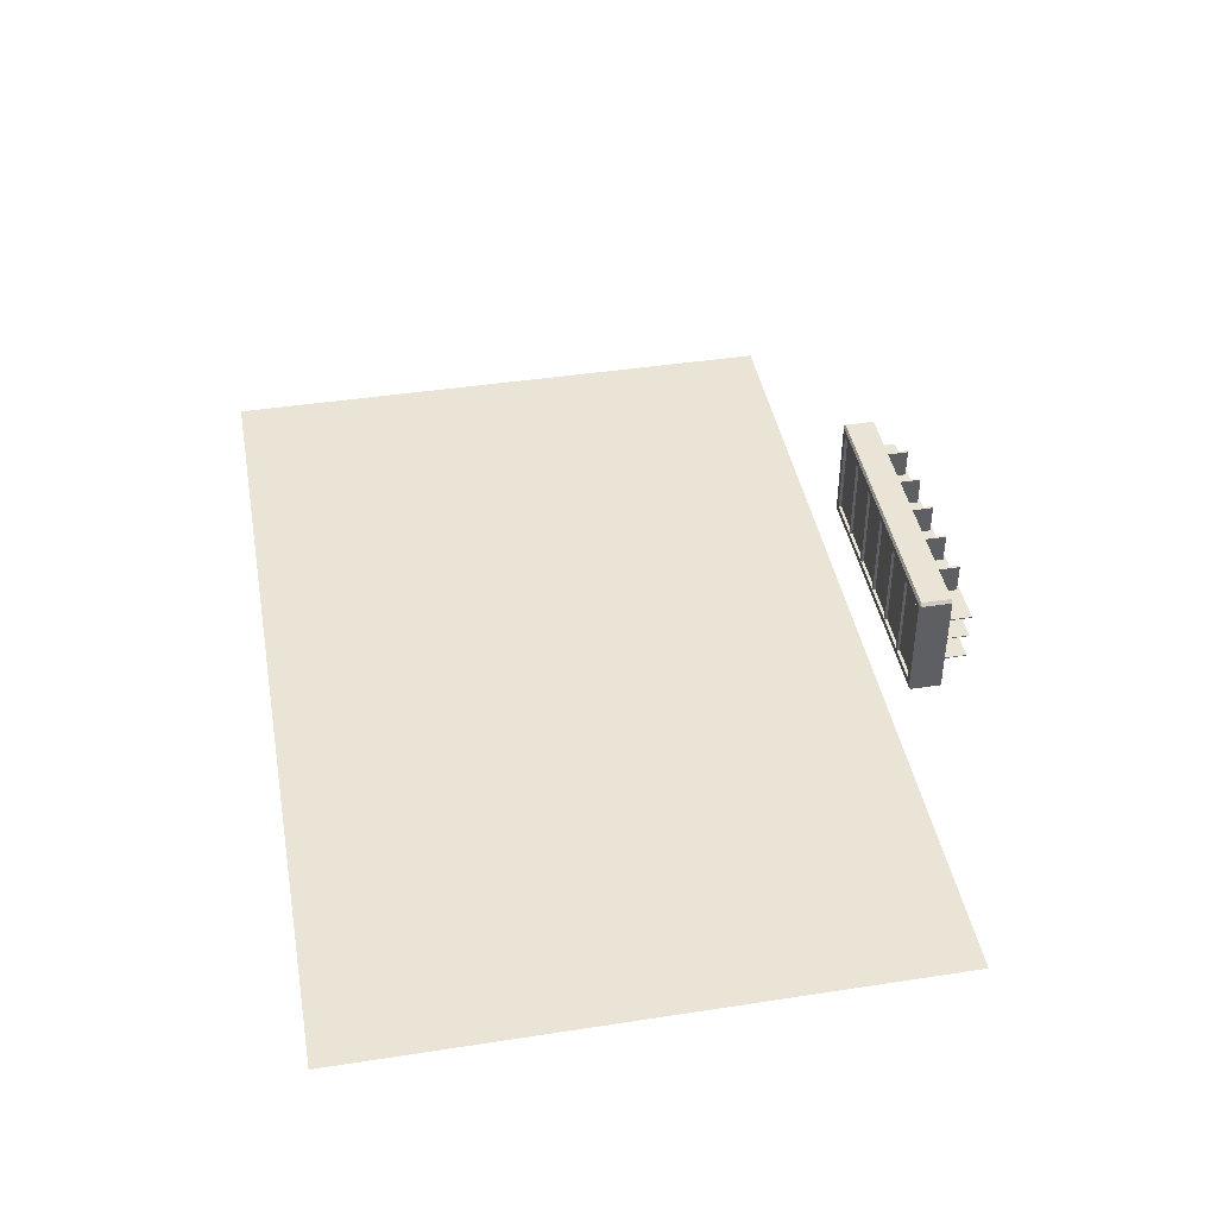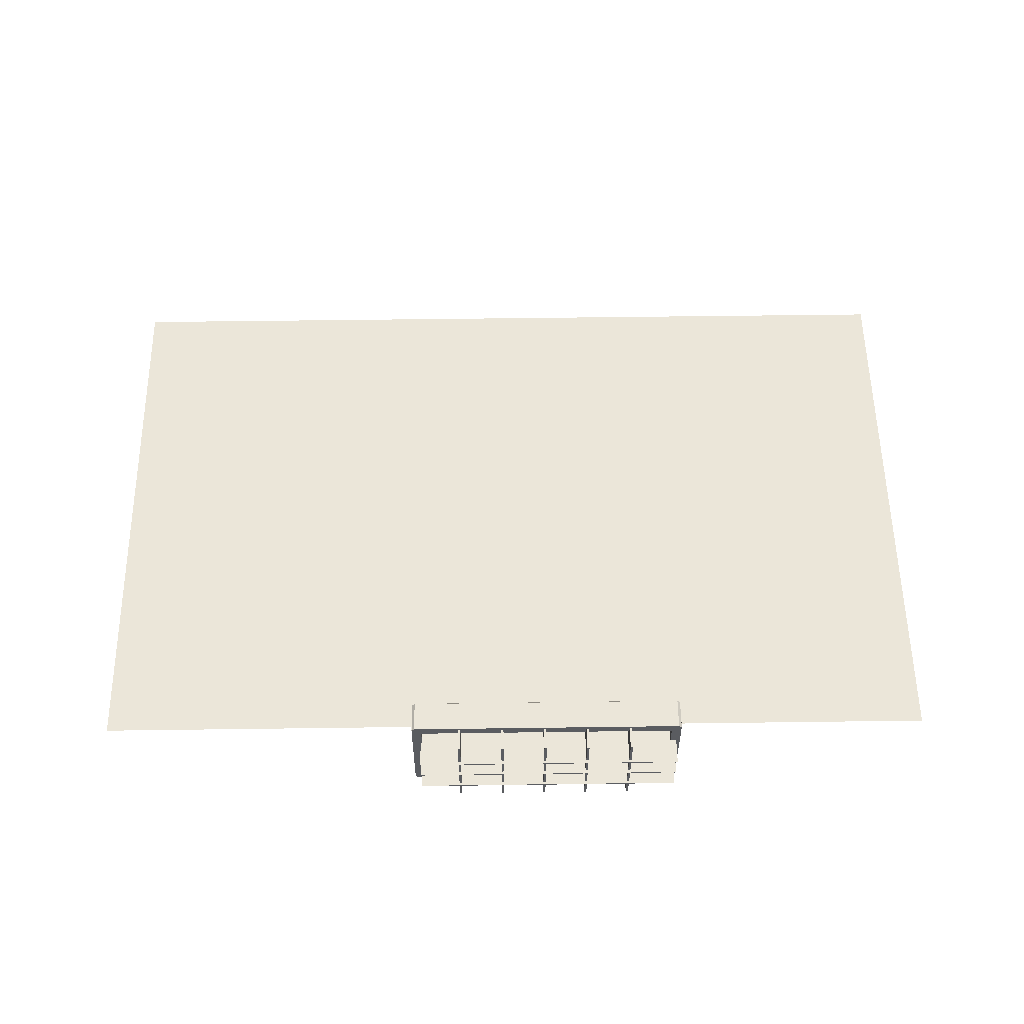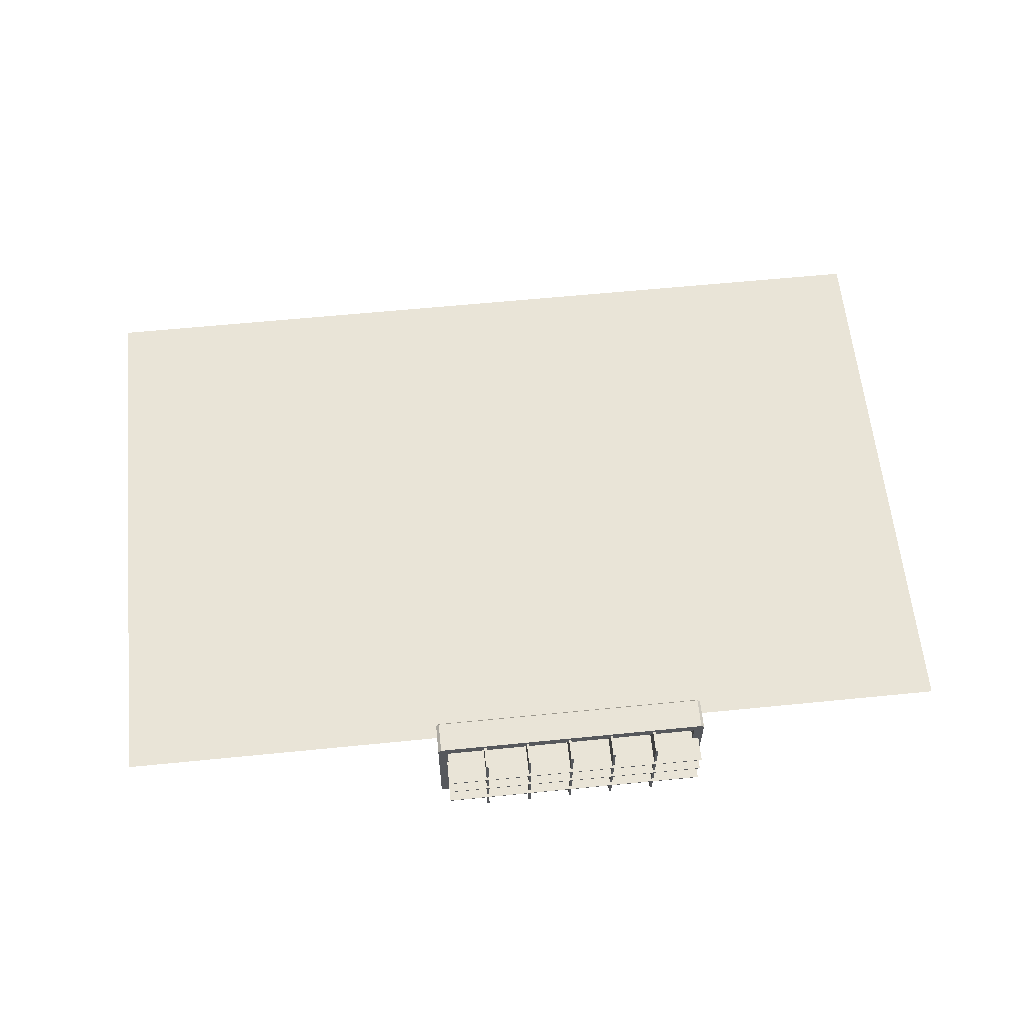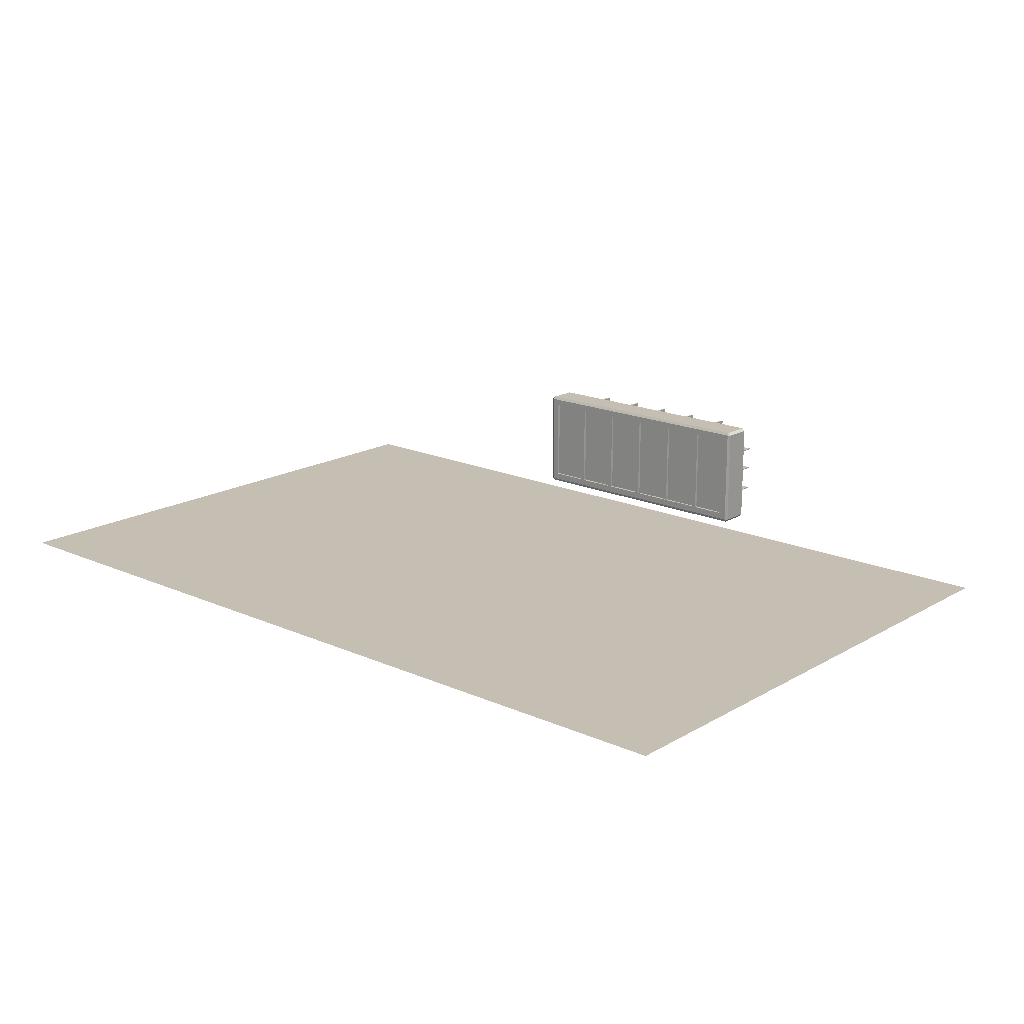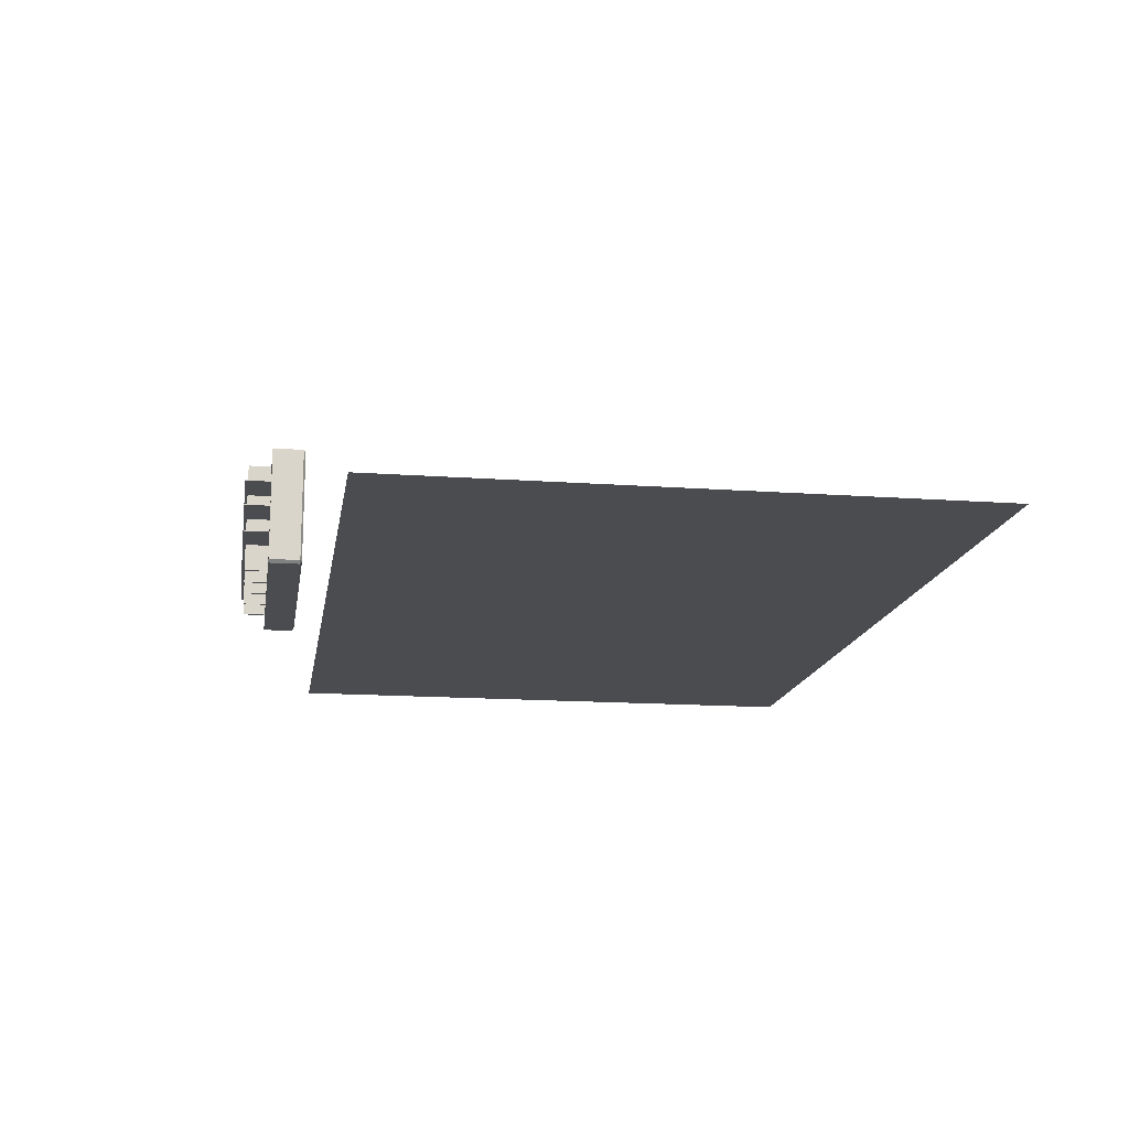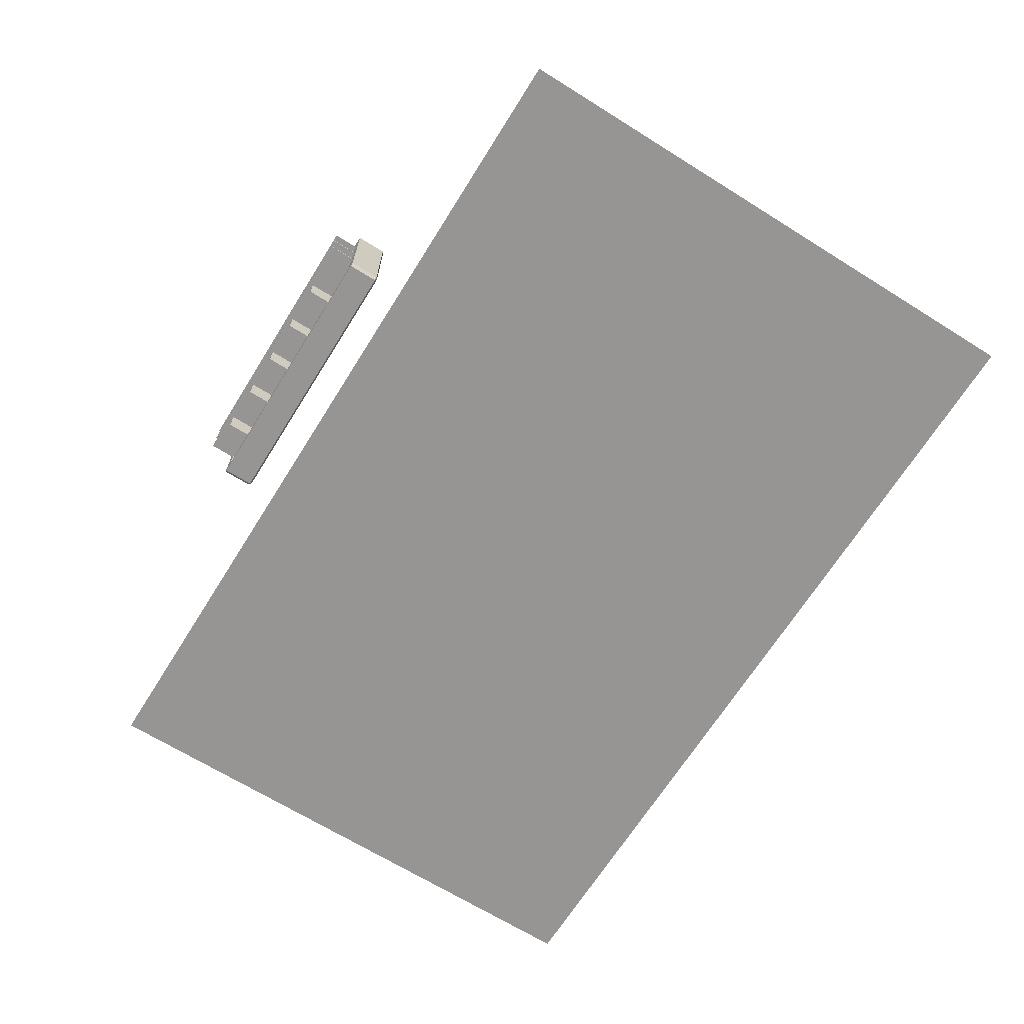
<metadata>
{"format":"obj","ext":"obj","renderer":"f3d","projection":"perspective","resolution":1024,"background":"white","views":[{"elev":42.5,"azim":79.6,"up":"+Y"},{"elev":56.2,"azim":179.2,"up":"+Y"},{"elev":61.0,"azim":174.2,"up":"+Y"},{"elev":17.6,"azim":41.3,"up":"+Y"},{"elev":-15.2,"azim":-98.8,"up":"+Y"},{"elev":-67.5,"azim":-122.0,"up":"+Y"}]}
</metadata>
<code>
g default
v -714.3 0 501
v 714.3 0 501
v -714.3 0 -421.6
v 714.3 0 -421.6
g pPlane1
f 1 2 4 3
g default
v -714.3 0 501
v 714.3 0 501
v -714.3 0 -421.6
v 714.3 0 -421.6
g pPlane2
f 5 6 8 7
g default
v -273.6 158.4 -516.3
v 172.7 158.4 -516.3
v -268.8 174.2 -469.2
v -273.6 169.4 -469.2
v -268.8 169.4 -466.5
v -268.8 158.4 -466.5
v -273.6 158.4 -469.2
v 167.9 174.2 -469.2
v 167.9 169.4 -466.5
v 172.7 169.4 -469.2
v 172.7 158.4 -469.2
v 167.9 158.4 -466.5
v -268.8 174.2 -516.3
v -273.6 169.4 -516.3
v 167.9 174.2 -516.3
v 172.7 169.4 -516.3
g pCube112 group15
f 9 10 19 20 14 15
f 23 24 10 9 22 21
f 11 13 17 16
f 12 11 21 22
f 13 12 15 14
f 16 18 24 23
f 18 17 20 19
f 12 22 9 15
f 13 14 20 17
f 18 19 10 24
f 16 23 21 11
f 11 12 13
f 16 17 18
g default
v -191.3 2.499 -551.4
v -187.5 2.499 -551.4
v -191.3 2.499 -466.8
v -187.5 2.499 -466.8
v -191.3 169.5 -466.8
v -187.5 169.5 -466.8
v -191.3 169.5 -551.4
v -187.5 169.5 -551.4
g group15 pCube118
f 25 26 28 27
f 27 28 30 29
f 29 30 32 31
f 31 32 26 25
f 26 32 30 28
f 31 25 27 29
g default
v -267.7 123.2 -556.2
v -267.7 121.8 -556.2
v -267.7 123.2 -471.7
v -267.7 121.8 -471.7
v 159.4 123.2 -471.7
v 159.4 121.8 -471.7
v 159.4 123.2 -556.2
v 159.4 121.8 -556.2
g group15 pCube102
f 33 34 36 35
f 35 36 38 37
f 37 38 40 39
f 39 40 34 33
f 34 40 38 36
f 39 33 35 37
g default
v -123.3 2.499 -472
v -119.5 2.499 -472
v -123.3 2.499 -467.7
v -119.5 2.499 -467.7
v -123.3 169.5 -467.7
v -119.5 169.5 -467.7
v -123.3 169.5 -472
v -119.5 169.5 -472
g group15 pCube104
f 41 42 44 43
f 43 44 46 45
f 45 46 48 47
f 47 48 42 41
f 42 48 46 44
f 47 41 43 45
g default
v 88.71 2.499 -472
v 92.51 2.499 -472
v 88.71 2.499 -467.7
v 92.51 2.499 -467.7
v 88.71 169.5 -467.7
v 92.51 169.5 -467.7
v 88.71 169.5 -472
v 92.51 169.5 -472
g group15 pCube114
f 49 50 52 51
f 51 52 54 53
f 53 54 56 55
f 55 56 50 49
f 50 56 54 52
f 55 49 51 53
g default
v 157 2.499 -516.3
v 172.7 2.499 -516.3
v 157 2.499 -466.5
v 157 169.5 -466.5
v 157 169.5 -516.3
v 172.7 169.5 -516.3
v 168 2.499 -466.5
v 172.7 2.499 -469.2
v 172.7 169.5 -469.2
v 168 169.5 -466.5
g group15 pCube103
f 57 58 64 63 59
f 59 63 66 60
f 60 66 65 62 61
f 61 62 58 57
f 58 62 65 64
f 61 57 59 60
f 63 64 65 66
g default
v 153.7 2.499 -472
v 157.5 2.499 -472
v 153.7 2.499 -467.7
v 157.5 2.499 -467.7
v 153.7 169.5 -467.7
v 157.5 169.5 -467.7
v 153.7 169.5 -472
v 157.5 169.5 -472
g group15 pCube100
f 67 68 70 69
f 69 70 72 71
f 71 72 74 73
f 73 74 68 67
f 68 74 72 70
f 73 67 69 71
g default
v -273.6 10.31 -516.3
v 172.7 10.31 -516.3
v -268.8 10.31 -466.5
v -273.6 10.31 -469.2
v -268.8 -0.7352 -466.5
v -273.6 -0.7352 -469.2
v -268.8 -5.468 -469.2
v 172.7 10.31 -469.2
v 167.9 10.31 -466.5
v 172.7 -0.7352 -469.2
v 167.9 -0.7352 -466.5
v 167.9 -5.468 -469.2
v -268.8 -5.468 -516.3
v -273.6 -0.7352 -516.3
v 167.9 -5.468 -516.3
v 172.7 -0.7352 -516.3
g group15 pCube119
f 76 90 89 87 88 75
f 76 75 78 77 83 82
f 77 78 80 79
f 79 81 86 85
f 81 80 88 87
f 82 83 85 84
f 84 86 89 90
f 75 88 80 78
f 77 79 85 83
f 82 84 90 76
f 81 87 89 86
f 79 80 81
f 84 85 86
g default
v -119.9 2.499 -551.4
v -116.1 2.499 -551.4
v -119.9 2.499 -466.8
v -116.1 2.499 -466.8
v -119.9 169.5 -466.8
v -116.1 169.5 -466.8
v -119.9 169.5 -551.4
v -116.1 169.5 -551.4
g group15 pCube111
f 91 92 94 93
f 93 94 96 95
f 95 96 98 97
f 97 98 92 91
f 92 98 96 94
f 97 91 93 95
g default
v -267.7 85.13 -556.2
v -267.7 83.68 -556.2
v -267.7 85.13 -471.7
v -267.7 83.68 -471.7
v 159.4 85.13 -471.7
v 159.4 83.68 -471.7
v 159.4 85.13 -556.2
v 159.4 83.68 -556.2
g group15 pCube108
f 99 100 102 101
f 101 102 104 103
f 103 104 106 105
f 105 106 100 99
f 100 106 104 102
f 105 99 101 103
g default
v -194.8 2.499 -472
v -191 2.499 -472
v -194.8 2.499 -467.7
v -191 2.499 -467.7
v -194.8 169.5 -467.7
v -191 169.5 -467.7
v -194.8 169.5 -472
v -191 169.5 -472
g group15 pCube117
f 107 108 110 109
f 109 110 112 111
f 111 112 114 113
f 113 114 108 107
f 108 114 112 110
f 113 107 109 111
g default
v -53.46 2.499 -472
v -49.65 2.499 -472
v -53.46 2.499 -467.7
v -49.65 2.499 -467.7
v -53.46 169.5 -467.7
v -49.65 169.5 -467.7
v -53.46 169.5 -472
v -49.65 169.5 -472
g group15 pCube115
f 115 116 118 117
f 117 118 120 119
f 119 120 122 121
f 121 122 116 115
f 116 122 120 118
f 121 115 117 119
g default
v -49.8 2.499 -551.4
v -45.99 2.499 -551.4
v -49.8 2.499 -466.8
v -45.99 2.499 -466.8
v -49.8 169.5 -466.8
v -45.99 169.5 -466.8
v -49.8 169.5 -551.4
v -45.99 169.5 -551.4
g group15 pCube113
f 123 124 126 125
f 125 126 128 127
f 127 128 130 129
f 129 130 124 123
f 124 130 128 126
f 129 123 125 127
g default
v 20.9 2.499 -551.4
v 24.71 2.499 -551.4
v 20.9 2.499 -466.8
v 24.71 2.499 -466.8
v 20.9 169.5 -466.8
v 24.71 169.5 -466.8
v 20.9 169.5 -551.4
v 24.71 169.5 -551.4
g group15 pCube116
f 131 132 134 133
f 133 134 136 135
f 135 136 138 137
f 137 138 132 131
f 132 138 136 134
f 137 131 133 135
g default
v -273.6 2.499 -516.3
v -257.9 2.499 -516.3
v -257.9 2.499 -466.5
v -257.9 169.5 -466.5
v -273.6 169.5 -516.3
v -257.9 169.5 -516.3
v -273.6 2.499 -469.2
v -268.9 2.499 -466.5
v -273.6 169.5 -469.2
v -268.9 169.5 -466.5
g group15 pCube101
f 139 140 141 146 145
f 148 146 141 142
f 143 144 140 139
f 140 144 142 141
f 143 139 145 147
f 147 148 142 144 143
f 145 146 148 147
g default
v 17.24 2.499 -472
v 21.05 2.499 -472
v 17.24 2.499 -467.7
v 21.05 2.499 -467.7
v 17.24 169.5 -467.7
v 21.05 169.5 -467.7
v 17.24 169.5 -472
v 21.05 169.5 -472
g group15 pCube110
f 149 150 152 151
f 151 152 154 153
f 153 154 156 155
f 155 156 150 149
f 150 156 154 152
f 155 149 151 153
g default
v 169.3 2.499 -475.1
v 169.3 2.499 -471.3
v -266.8 2.499 -475.1
v -266.8 2.499 -471.3
v -266.8 169.5 -475.1
v -266.8 169.5 -471.3
v 169.3 169.5 -475.1
v 169.3 169.5 -471.3
g group15 pCube50
f 157 158 160 159
f 159 160 162 161
f 161 162 164 163
f 163 164 158 157
f 158 164 162 160
f 163 157 159 161
g default
v 92.33 2.499 -551.4
v 96.14 2.499 -551.4
v 92.33 2.499 -466.8
v 96.14 2.499 -466.8
v 92.33 169.5 -466.8
v 96.14 169.5 -466.8
v 92.33 169.5 -551.4
v 96.14 169.5 -551.4
g group15 pCube109
f 165 166 168 167
f 167 168 170 169
f 169 170 172 171
f 171 172 166 165
f 166 172 170 168
f 171 165 167 169
g default
v -37.67 5.323 -482.8
v -37.67 11.48 -479.3
v -42.73 10.62 -482.5
v -14.67 10.62 -482.5
v -19.73 11.48 -479.3
v -19.73 5.323 -482.8
v -42.73 36.31 -489.3
v -37.67 37.18 -486
v -37.67 40.72 -492.5
v -19.73 40.72 -492.5
v -19.73 37.18 -486
v -14.67 36.31 -489.3
v -42.73 34.58 -495.9
v -37.67 39.96 -495.3
v -37.67 33.71 -499.2
v -19.73 33.71 -499.2
v -19.73 39.96 -495.3
v -14.67 34.58 -495.9
v -42.73 8.883 -489.1
v -37.67 8.017 -492.4
v -37.67 4.391 -486.3
v -19.73 4.391 -486.3
v -19.73 8.017 -492.4
v -14.67 8.883 -489.1
g pCube124
f 173 175 191 193
f 174 173 178 177
f 175 174 180 179
f 176 178 194 196
f 177 176 184 183
f 179 181 186 185
f 181 180 183 182
f 182 184 190 189
f 185 187 192 191
f 187 186 189 188
f 188 190 196 195
f 193 192 195 194
f 174 177 183 180
f 181 182 189 186
f 187 188 195 192
f 193 194 178 173
f 176 196 190 184
f 191 175 179 185
f 173 174 175
f 176 177 178
f 179 180 181
f 182 183 184
f 185 186 187
f 188 189 190
f 191 192 193
f 194 195 196
g default
v -6.557 5.323 -482.8
v -6.557 11.48 -479.3
v -11.62 10.62 -482.5
v 16.43 10.62 -482.5
v 11.37 11.48 -479.3
v 11.37 5.323 -482.8
v -11.62 36.31 -489.3
v -6.557 37.18 -486
v -6.557 40.72 -492.5
v 11.37 40.72 -492.5
v 11.37 37.18 -486
v 16.43 36.31 -489.3
v -11.62 34.58 -495.9
v -6.557 39.96 -495.3
v -6.557 33.71 -499.2
v 11.37 33.71 -499.2
v 11.37 39.96 -495.3
v 16.43 34.58 -495.9
v -11.62 8.883 -489.1
v -6.557 8.017 -492.4
v -6.557 4.391 -486.3
v 11.37 4.391 -486.3
v 11.37 8.017 -492.4
v 16.43 8.883 -489.1
g pCube123
f 197 199 215 217
f 198 197 202 201
f 199 198 204 203
f 200 202 218 220
f 201 200 208 207
f 203 205 210 209
f 205 204 207 206
f 206 208 214 213
f 209 211 216 215
f 211 210 213 212
f 212 214 220 219
f 217 216 219 218
f 198 201 207 204
f 205 206 213 210
f 211 212 219 216
f 217 218 202 197
f 200 220 214 208
f 215 199 203 209
f 197 198 199
f 200 201 202
f 203 204 205
f 206 207 208
f 209 210 211
f 212 213 214
f 215 216 217
f 218 219 220
g default
v -267.7 44.1 -556.2
v -267.7 42.65 -556.2
v -267.7 44.1 -471.7
v -267.7 42.65 -471.7
v 159.4 44.1 -471.7
v 159.4 42.65 -471.7
v 159.4 44.1 -556.2
v 159.4 42.65 -556.2
g group15 pCube121
f 221 222 224 223
f 223 224 226 225
f 225 226 228 227
f 227 228 222 221
f 222 228 226 224
f 227 221 223 225

</code>
